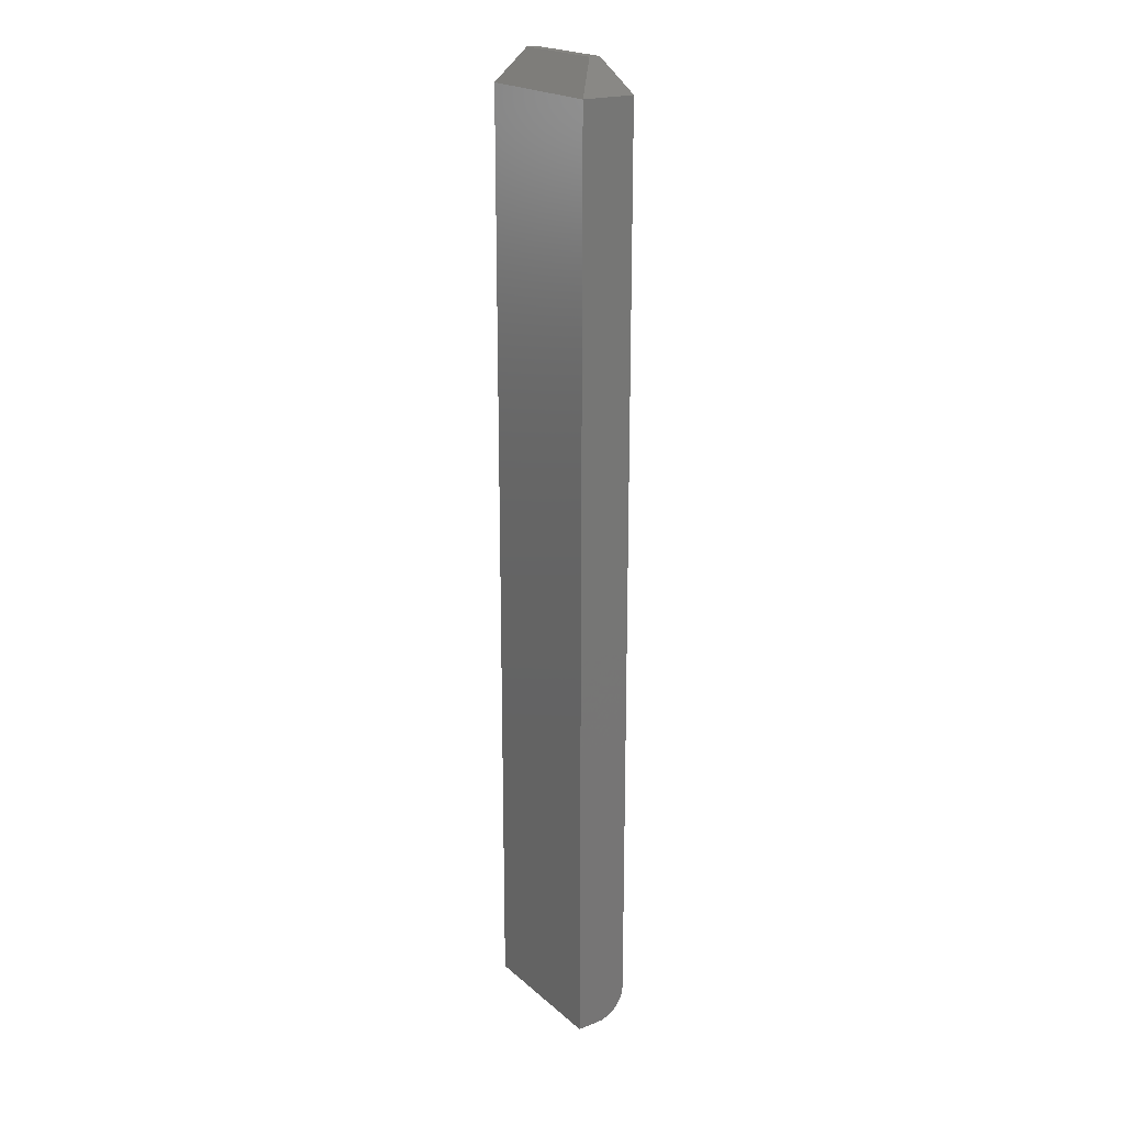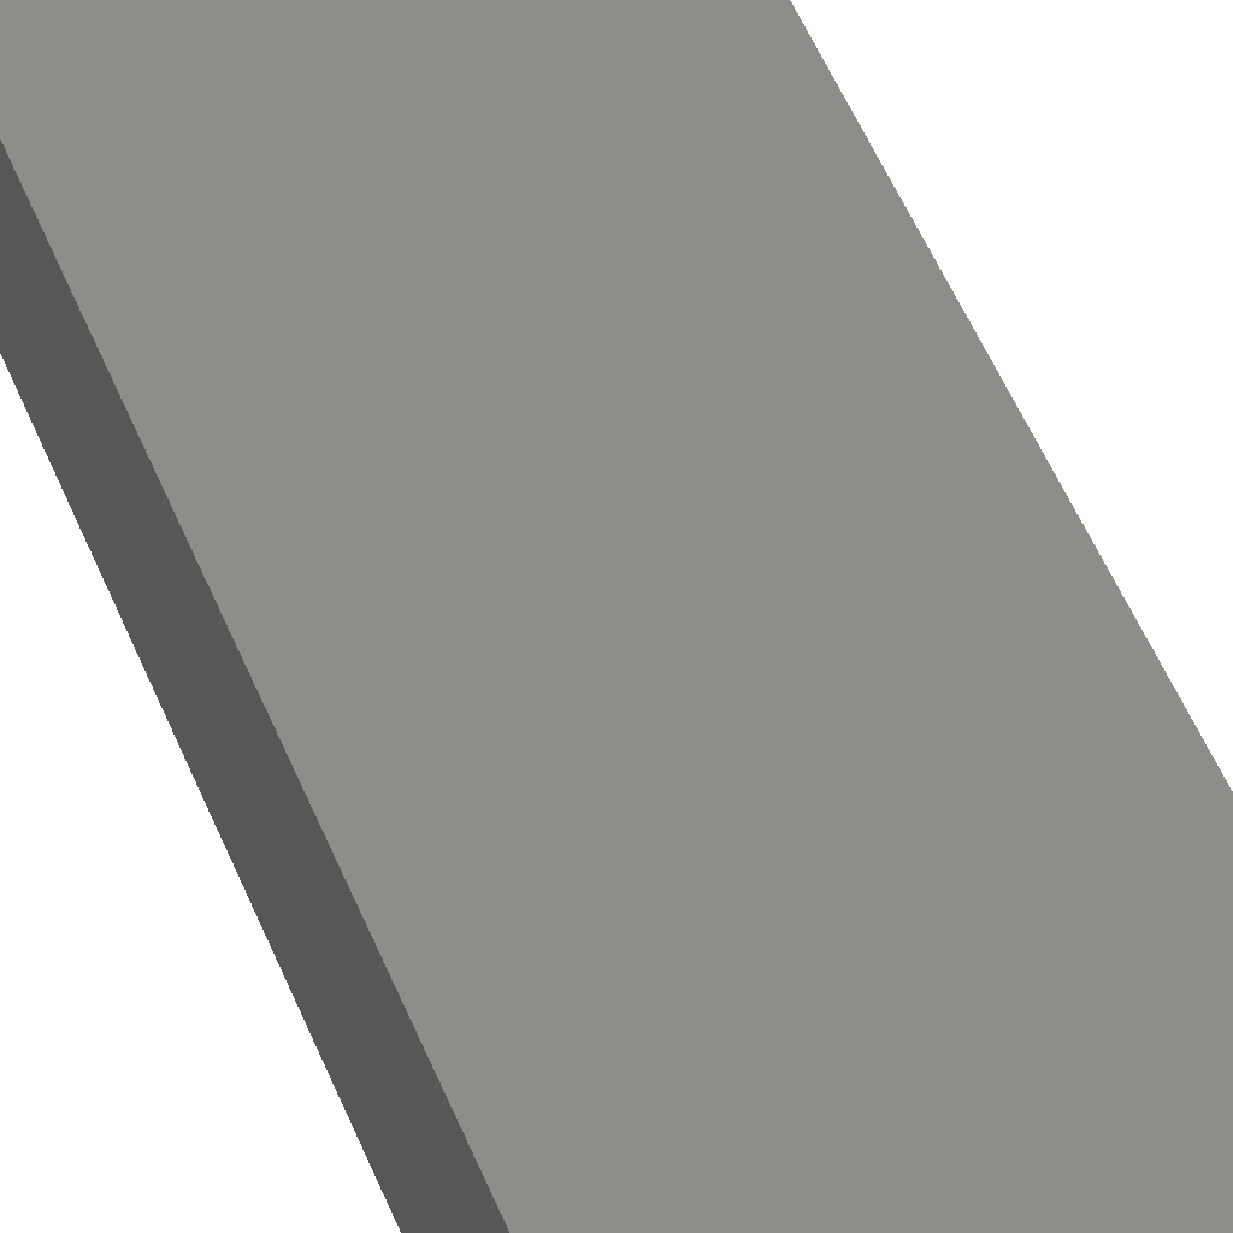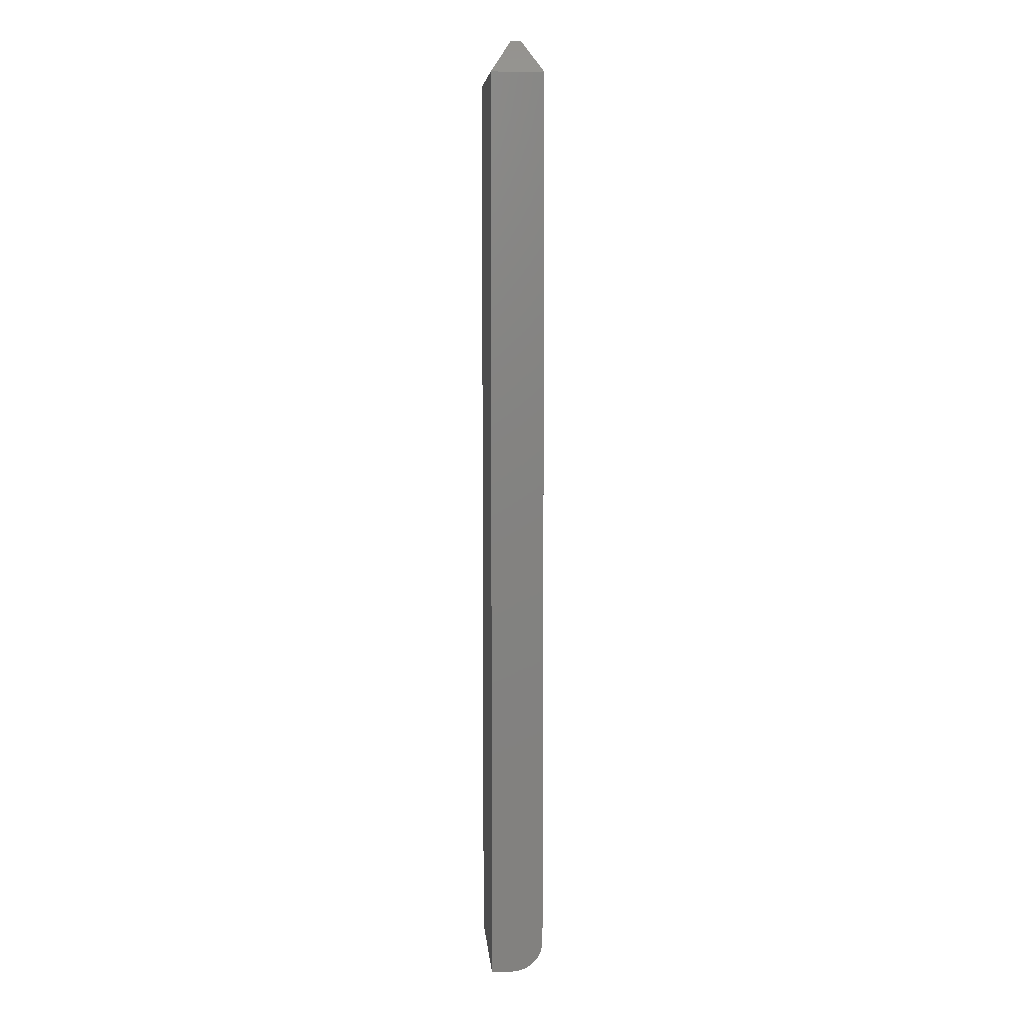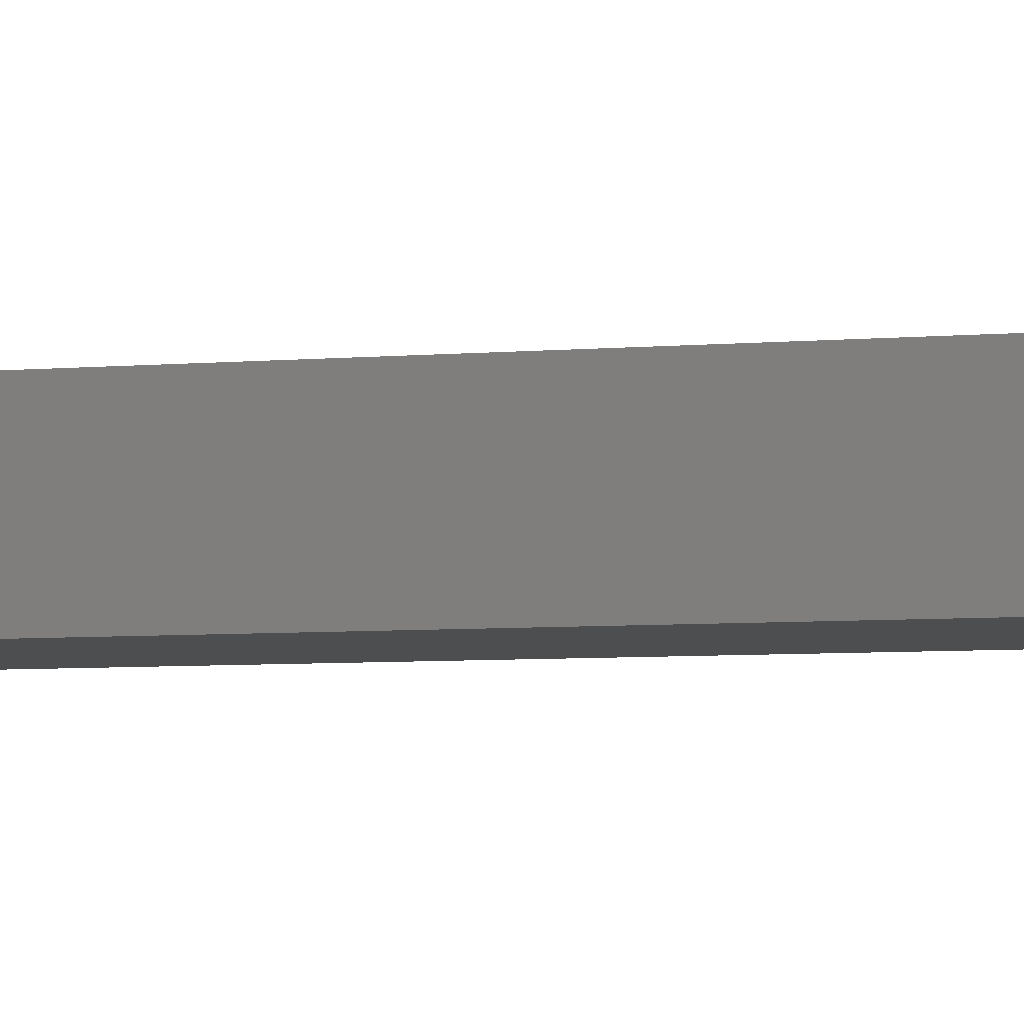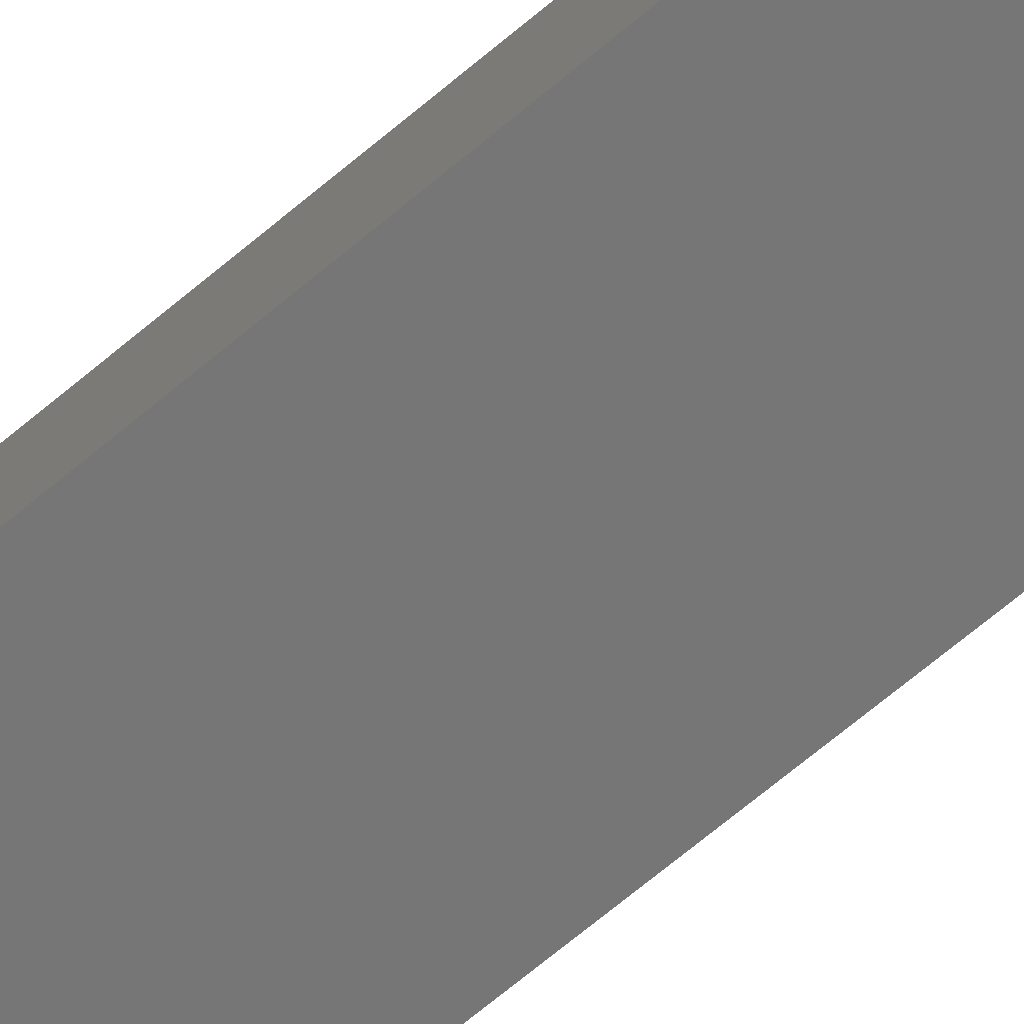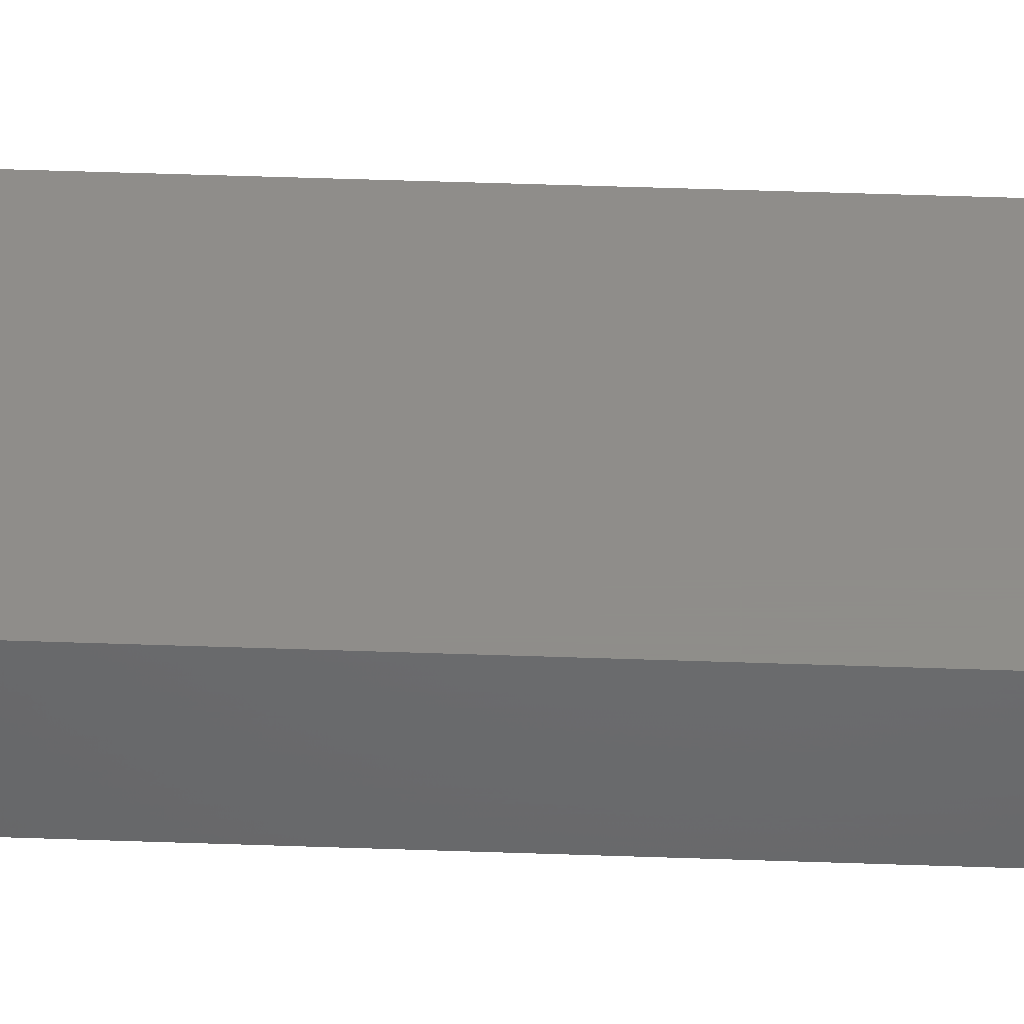
<metadata>
{"format":"stl","ext":"stl","renderer":"f3d","projection":"perspective","resolution":1024,"background":"white","views":[{"elev":20.8,"azim":56.1,"up":"+Y"},{"elev":41.1,"azim":-18.4,"up":"+Z"},{"elev":7.4,"azim":85.5,"up":"+Y"},{"elev":-3.1,"azim":117.2,"up":"+Z"},{"elev":-68.9,"azim":-49.9,"up":"+Z"},{"elev":42.2,"azim":92.5,"up":"+Z"}]}
</metadata>
<code>
# stl→obj: 28 verts, 52 faces
v 0 0.02344 0
v 3.469e-18 0.6797 0
v 0.1036 0.02344 0
v 0.1036 0.6797 0
v 0 0 0.02344
v 0 0.001784 0.01447
v 0 0.0004503 0.01887
v 0 0 0.03906
v 3.469e-18 0.6797 0.03906
v 0 0.01887 0.0004503
v 0 0.01447 0.001784
v 0 0.01042 0.00395
v 0 0.006865 0.006865
v 0 0.00395 0.01042
v 0.1036 0 0.02344
v 0.1036 0.001784 0.01447
v 0.1036 0 0.03906
v 0.1036 0.0004503 0.01887
v 0.1036 0.01042 0.00395
v 0.1036 0.01447 0.001784
v 0.1036 0.00395 0.01042
v 0.1036 0.006865 0.006865
v 0.1036 0.01887 0.0004503
v 0.1036 0.6797 0.03906
v 0.01562 0.7031 0.01562
v 0.01562 0.7031 0.02344
v 0.08799 0.7031 0.02344
v 0.08799 0.7031 0.01562
f 1 2 3
f 3 2 4
f 5 6 7
f 8 9 2
f 8 2 1
f 8 1 10
f 8 10 11
f 8 11 12
f 8 12 13
f 8 13 14
f 8 14 6
f 8 6 5
f 15 16 17
f 15 18 16
f 19 20 21
f 21 22 19
f 17 23 3
f 17 3 4
f 17 4 24
f 23 17 16
f 23 16 21
f 23 21 20
f 8 5 17
f 17 5 15
f 1 3 10
f 10 3 23
f 10 23 11
f 11 23 20
f 11 20 12
f 12 20 19
f 12 19 13
f 13 19 22
f 13 22 14
f 14 22 21
f 14 21 6
f 6 21 16
f 6 16 7
f 7 16 18
f 7 18 5
f 5 18 15
f 2 9 25
f 25 9 26
f 27 28 26
f 26 28 25
f 24 4 27
f 27 4 28
f 8 17 9
f 9 17 24
f 9 24 26
f 26 24 27
f 2 25 4
f 4 25 28

</code>
